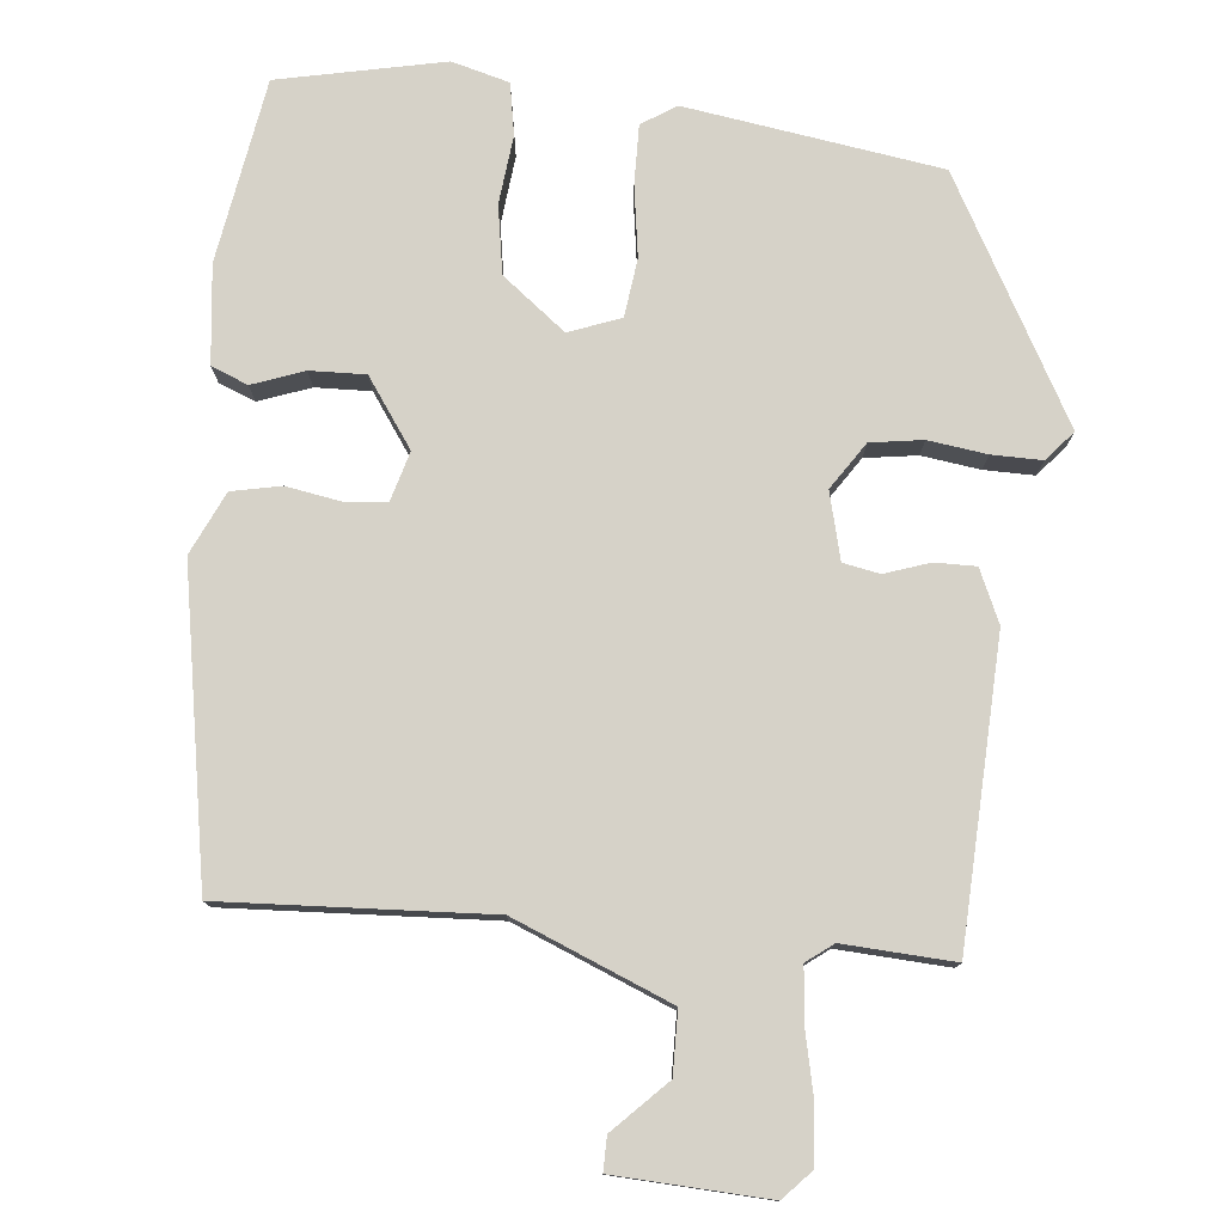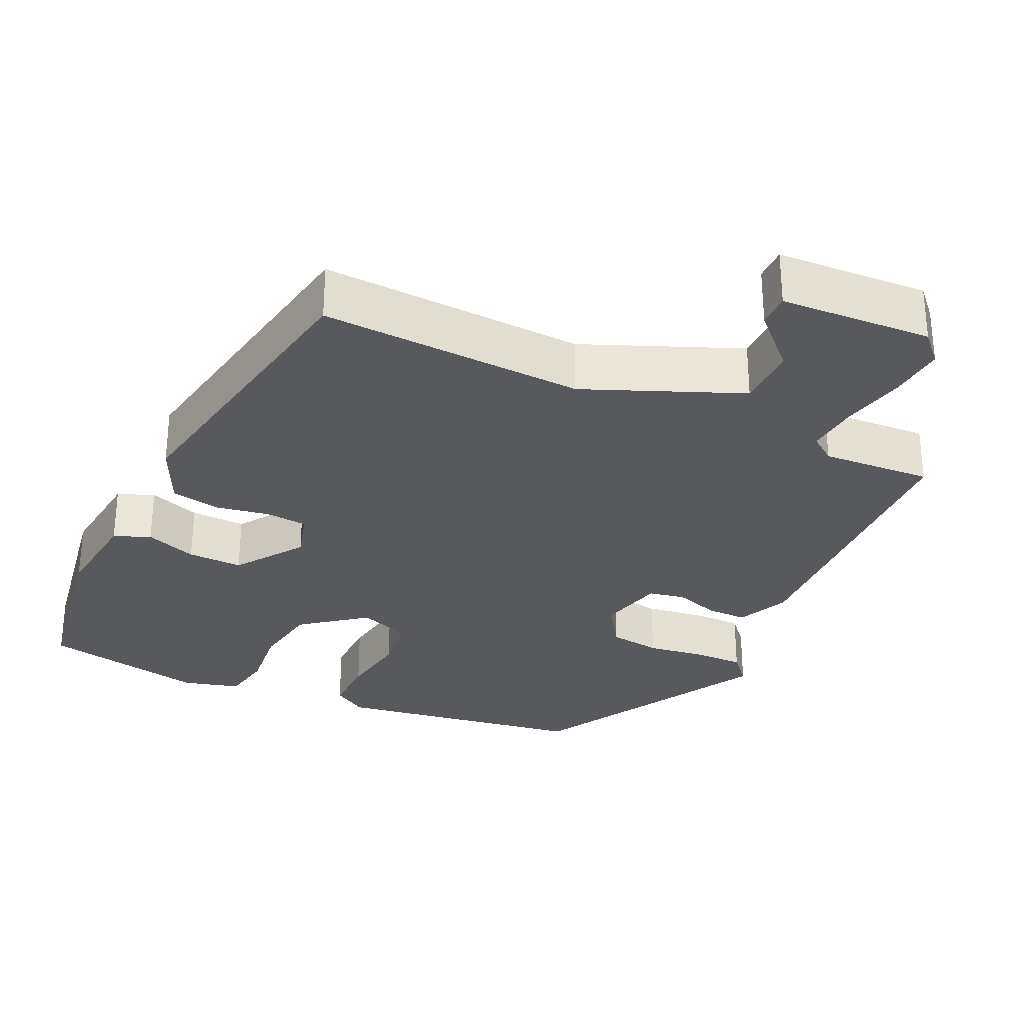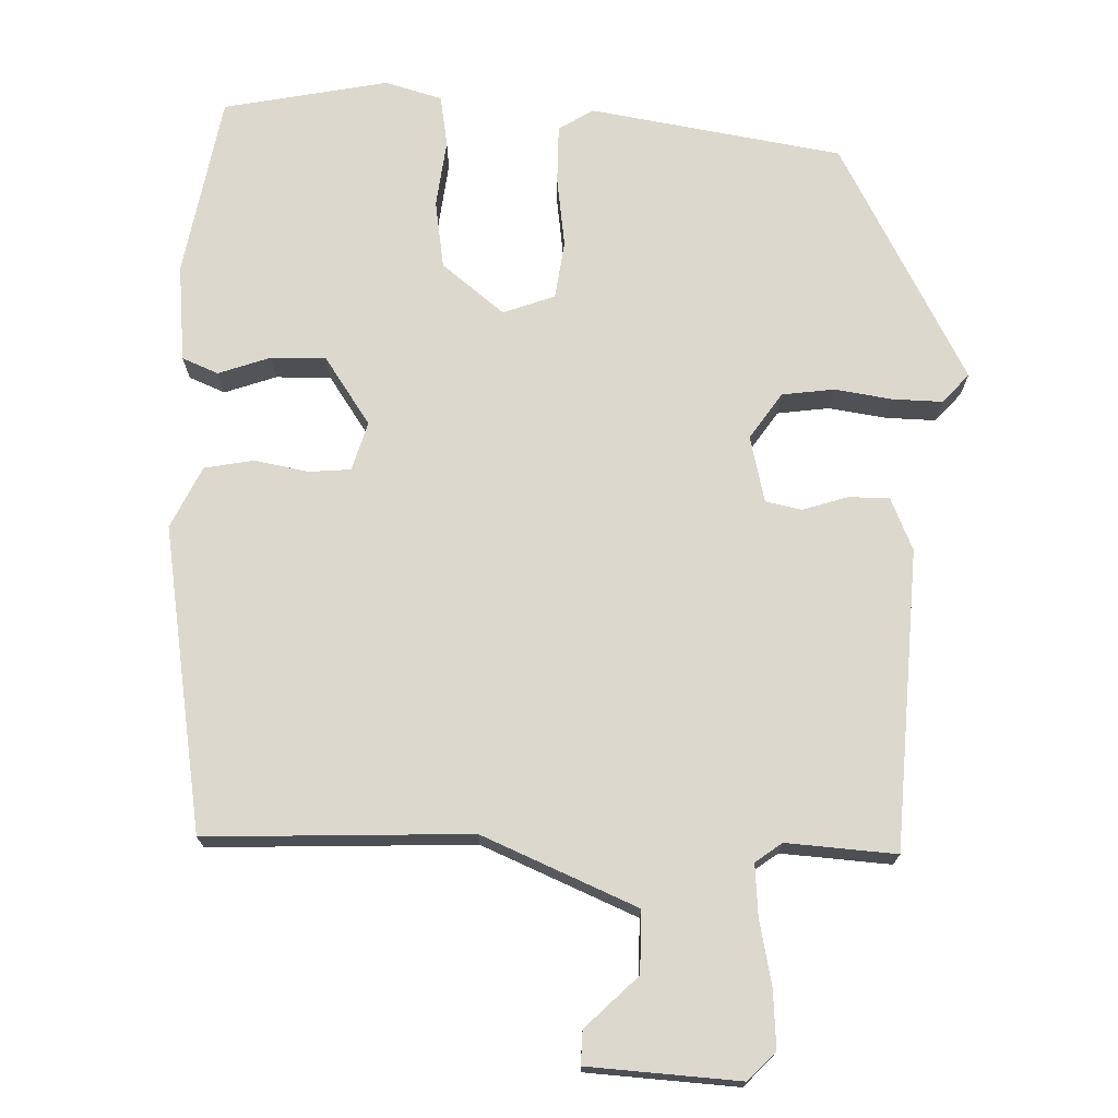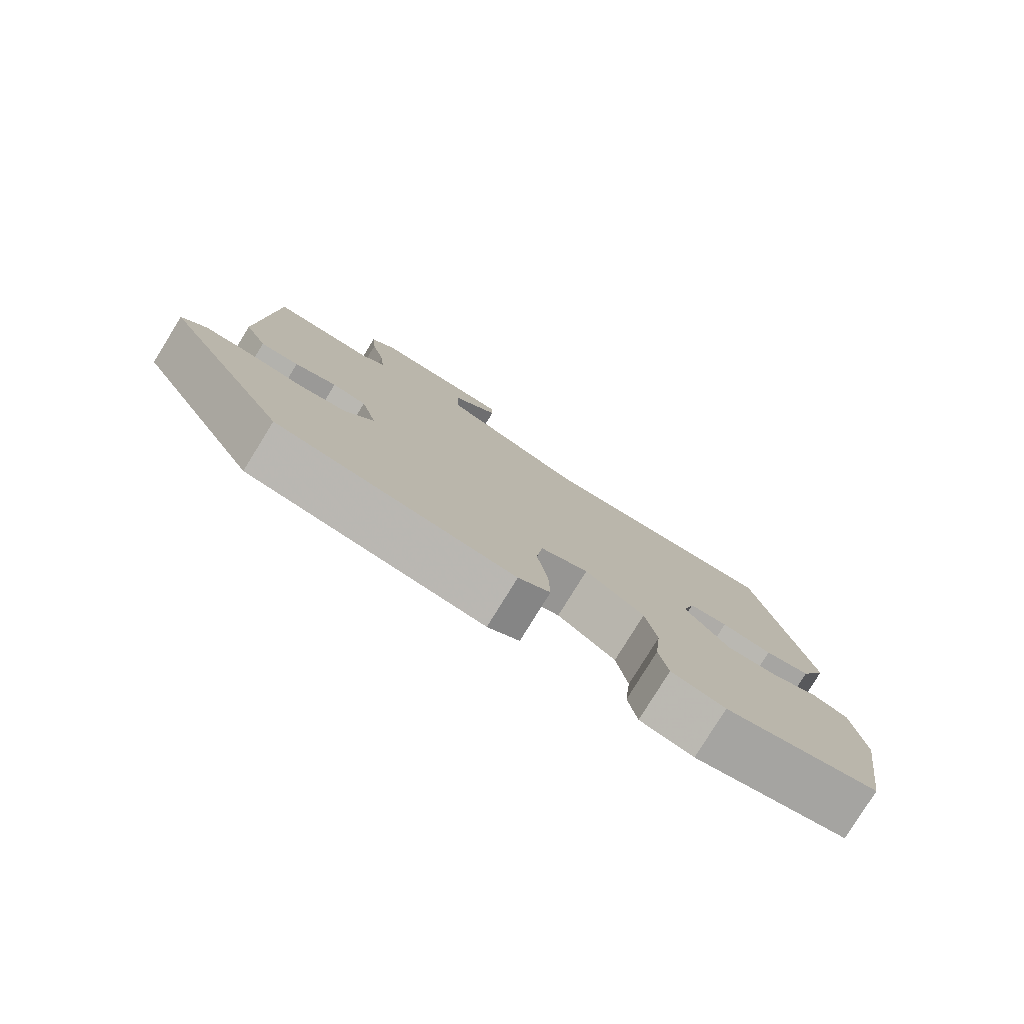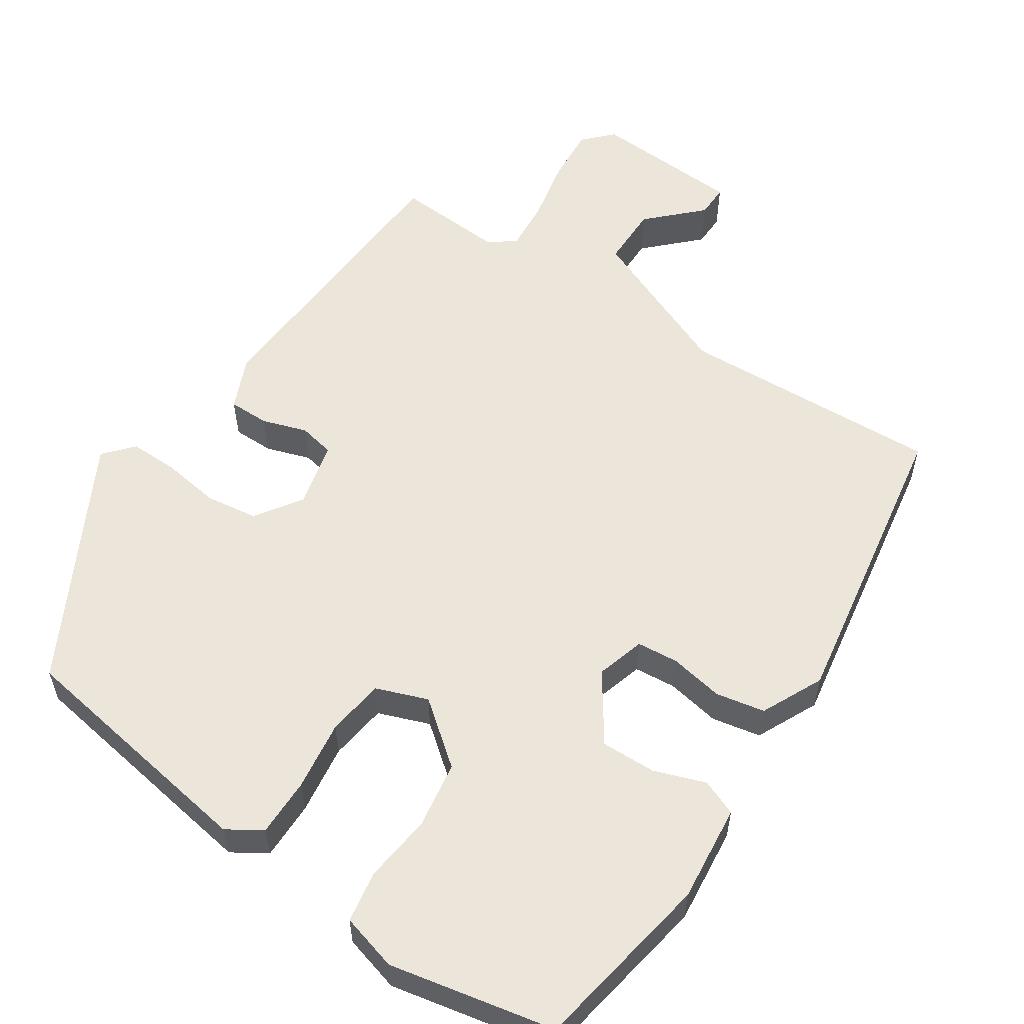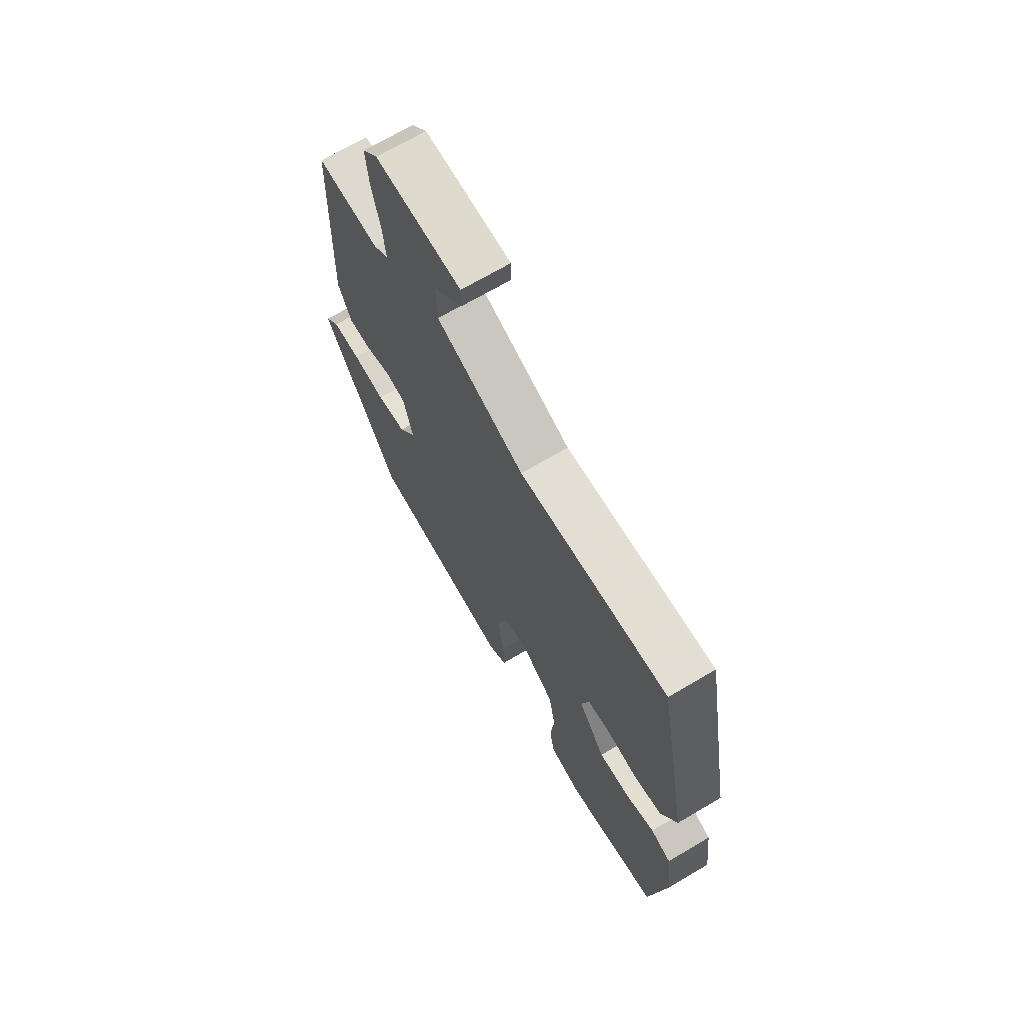
<metadata>
{"format":"obj","ext":"obj","renderer":"f3d","projection":"perspective","resolution":1024,"background":"white","views":[{"elev":77.7,"azim":6.2,"up":"+Y"},{"elev":-29.8,"azim":-24.4,"up":"+Y"},{"elev":72.4,"azim":3.0,"up":"+Y"},{"elev":-79.8,"azim":148.3,"up":"+Z"},{"elev":56.4,"azim":-145.3,"up":"+Y"},{"elev":69.5,"azim":-120.6,"up":"+Z"}]}
</metadata>
<code>
v -0.487 0.07 -0.501
v -0.525 0.07 -0.255
v -0.509 0.07 -0.124
v -0.46 0.07 -0.105
v -0.391 0.07 -0.131
v -0.317 0.07 -0.134
v -0.253 0.07 -0.044
v -0.271 0.07 0.022
v -0.327 0.07 0.028
v -0.4 0.07 0.016
v -0.466 0.07 0.03
v -0.504 0.07 0.114
v -0.428 0.07 0.523
v -0.073 0.07 0.501
v 0.137 0.07 0.585
v 0.139 0.07 0.668
v 0.071 0.07 0.738
v 0.071 0.07 0.783
v 0.275 0.07 0.791
v 0.311 0.07 0.752
v 0.304 0.07 0.676
v 0.284 0.07 0.589
v 0.277 0.07 0.519
v 0.312 0.07 0.492
v 0.46 0.07 0.499
v 0.473 0.07 0.095
v 0.441 0.07 0.025
v 0.386 0.07 0.026
v 0.326 0.07 0.047
v 0.277 0.07 0.038
v 0.254 0.07 -0.051
v 0.295 0.07 -0.114
v 0.365 0.07 -0.125
v 0.443 0.07 -0.115
v 0.51 0.07 -0.115
v 0.544 0.07 -0.155
v 0.364 0.07 -0.474
v 0.023 0.07 -0.522
v -0.023 0.07 -0.492
v -0.021 0.07 -0.413
v -0.006 0.07 -0.318
v -0.015 0.07 -0.24
v -0.084 0.07 -0.213
v -0.169 0.07 -0.278
v -0.185 0.07 -0.369
v -0.176 0.07 -0.461
v -0.189 0.07 -0.53
v -0.266 0.07 -0.55
v -0.487 0 -0.501
v -0.525 0 -0.255
v -0.509 0 -0.124
v -0.46 0 -0.105
v -0.391 0 -0.131
v -0.317 0 -0.134
v -0.253 0 -0.044
v -0.271 0 0.022
v -0.327 0 0.028
v -0.4 0 0.016
v -0.466 0 0.03
v -0.504 0 0.114
v -0.428 0 0.523
v -0.073 0 0.501
v 0.137 0 0.585
v 0.139 0 0.668
v 0.071 0 0.738
v 0.071 0 0.783
v 0.275 0 0.791
v 0.311 0 0.752
v 0.304 0 0.676
v 0.284 0 0.589
v 0.277 0 0.519
v 0.312 0 0.492
v 0.46 0 0.499
v 0.473 0 0.095
v 0.441 0 0.025
v 0.386 0 0.026
v 0.326 0 0.047
v 0.277 0 0.038
v 0.254 0 -0.051
v 0.295 0 -0.114
v 0.365 0 -0.125
v 0.443 0 -0.115
v 0.51 0 -0.115
v 0.544 0 -0.155
v 0.364 0 -0.474
v 0.023 0 -0.522
v -0.023 0 -0.492
v -0.021 0 -0.413
v -0.006 0 -0.318
v -0.015 0 -0.24
v -0.084 0 -0.213
v -0.169 0 -0.278
v -0.185 0 -0.369
v -0.176 0 -0.461
v -0.189 0 -0.53
v -0.266 0 -0.55
f 3 4 5
f 2 3 5
f 1 2 5
f 48 1 5
f 47 48 5
f 46 47 5
f 45 46 5
f 44 45 5 6
f 43 44 6 7
f 42 43 7 8
f 39 40 41
f 38 39 41
f 37 38 41
f 36 37 41
f 35 36 41
f 34 35 41
f 33 34 41
f 32 33 41 42
f 31 32 42 8
f 27 28 29
f 26 27 29
f 25 26 29
f 24 25 29
f 23 24 29 30
f 20 21 22
f 19 20 22
f 18 19 22
f 17 18 22
f 16 17 22
f 15 16 22 23
f 30 31 8
f 23 30 8
f 15 23 8
f 14 15 8
f 12 13 14
f 11 12 14
f 10 11 14
f 9 10 14
f 8 9 14
f 53 52 51
f 53 51 50
f 53 50 49
f 53 49 96
f 53 96 95
f 53 95 94
f 53 94 93
f 54 53 93 92
f 55 54 92 91
f 56 55 91 90
f 89 88 87
f 89 87 86
f 89 86 85
f 89 85 84
f 89 84 83
f 89 83 82
f 89 82 81
f 90 89 81 80
f 56 90 80 79
f 77 76 75
f 77 75 74
f 77 74 73
f 77 73 72
f 78 77 72 71
f 70 69 68
f 70 68 67
f 70 67 66
f 70 66 65
f 70 65 64
f 71 70 64 63
f 56 79 78
f 56 78 71
f 56 71 63
f 56 63 62
f 62 61 60
f 62 60 59
f 62 59 58
f 62 58 57
f 62 57 56
f 1 49 50 2
f 2 50 51 3
f 3 51 52 4
f 4 52 53 5
f 5 53 54 6
f 6 54 55 7
f 7 55 56 8
f 8 56 57 9
f 9 57 58 10
f 10 58 59 11
f 11 59 60 12
f 12 60 61 13
f 13 61 62 14
f 14 62 63 15
f 15 63 64 16
f 16 64 65 17
f 17 65 66 18
f 18 66 67 19
f 19 67 68 20
f 20 68 69 21
f 21 69 70 22
f 22 70 71 23
f 23 71 72 24
f 24 72 73 25
f 25 73 74 26
f 26 74 75 27
f 27 75 76 28
f 28 76 77 29
f 29 77 78 30
f 30 78 79 31
f 31 79 80 32
f 32 80 81 33
f 33 81 82 34
f 34 82 83 35
f 35 83 84 36
f 36 84 85 37
f 37 85 86 38
f 38 86 87 39
f 39 87 88 40
f 40 88 89 41
f 41 89 90 42
f 42 90 91 43
f 43 91 92 44
f 44 92 93 45
f 45 93 94 46
f 46 94 95 47
f 47 95 96 48
f 48 96 49 1

</code>
